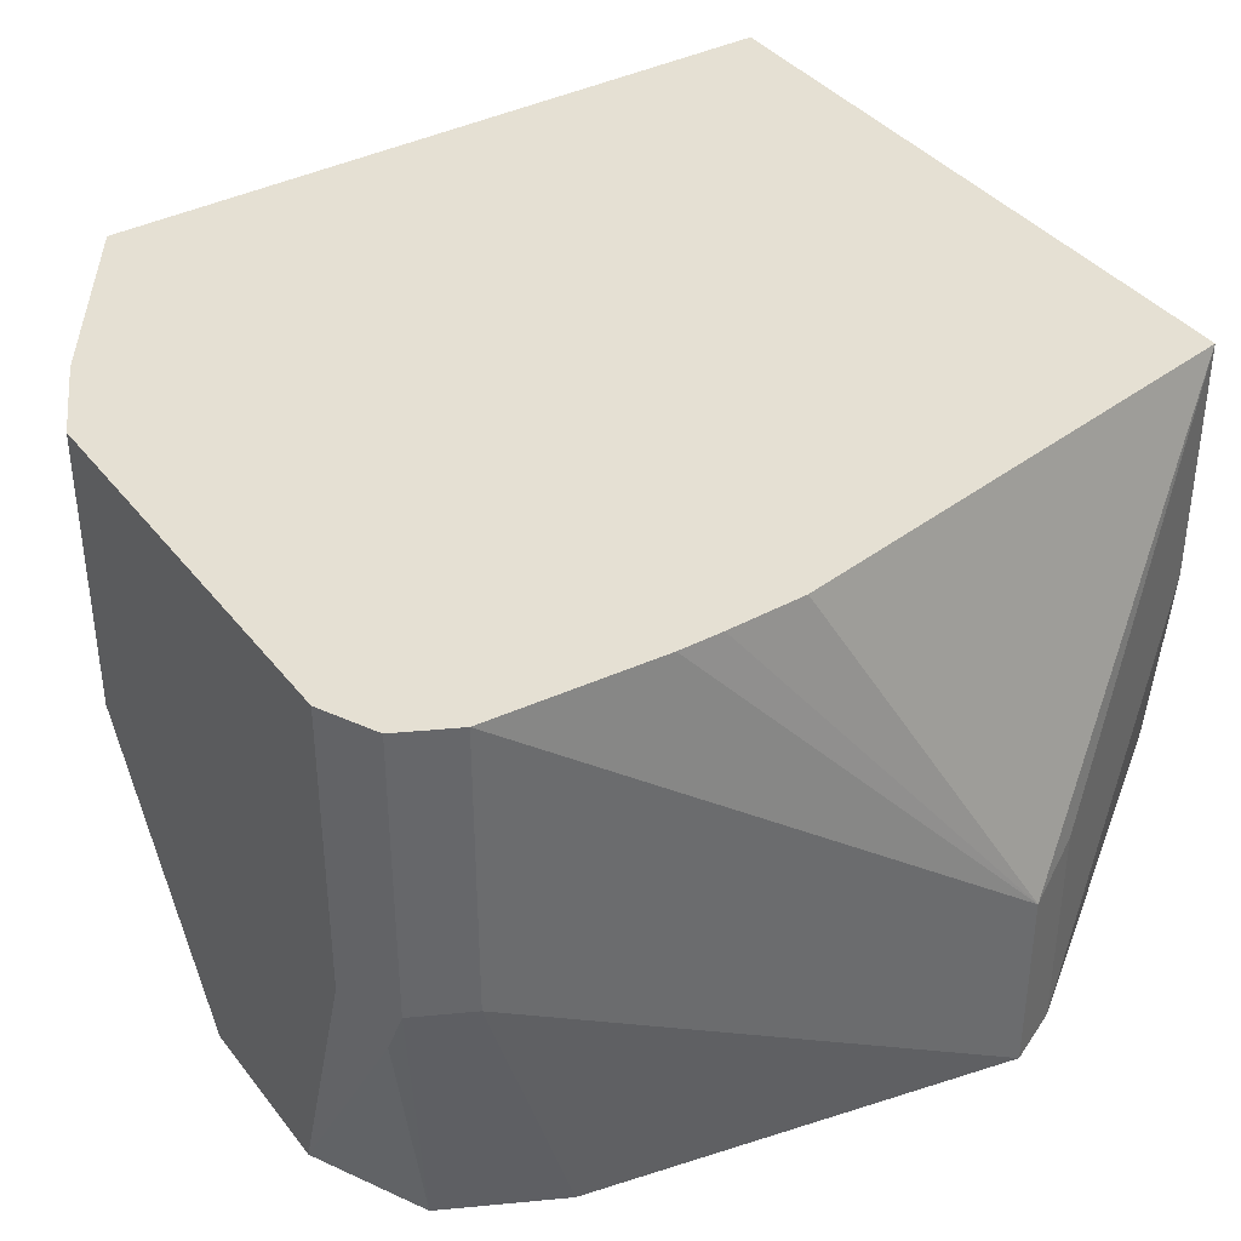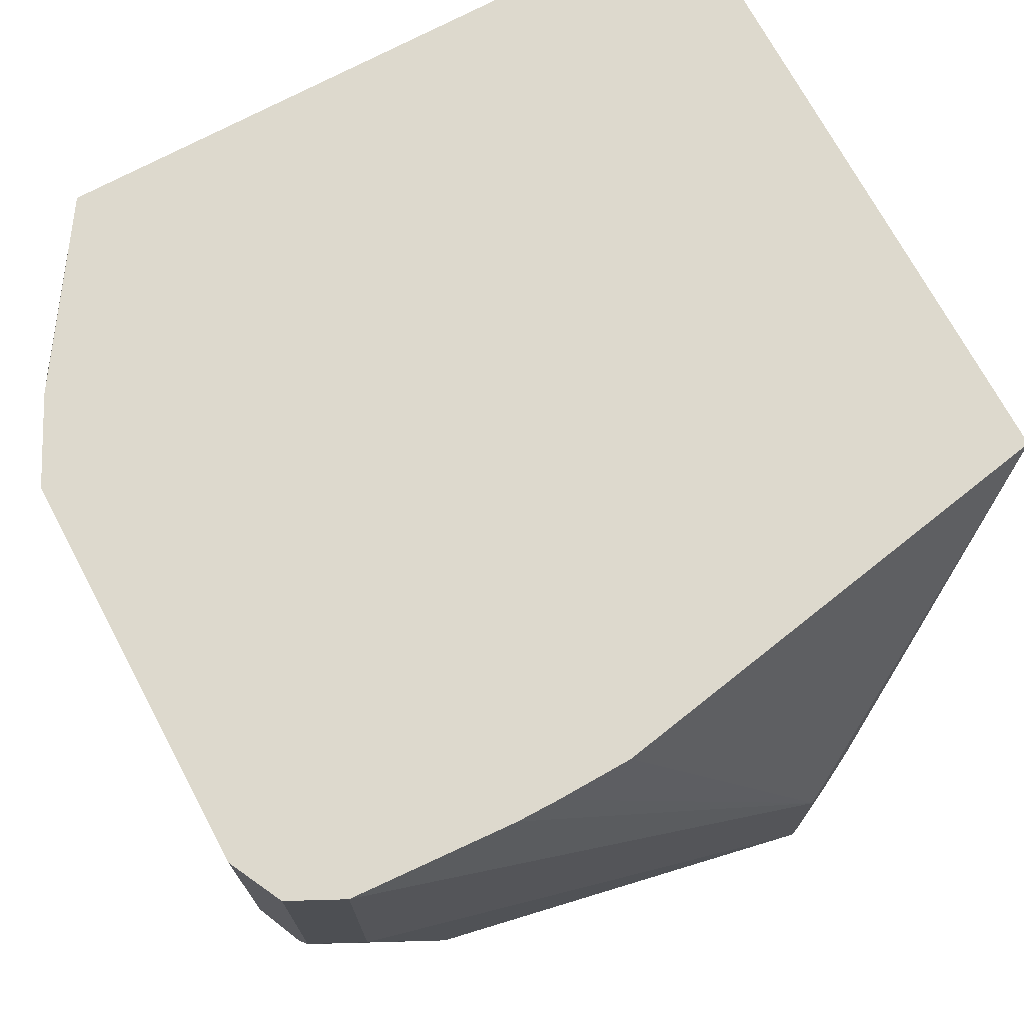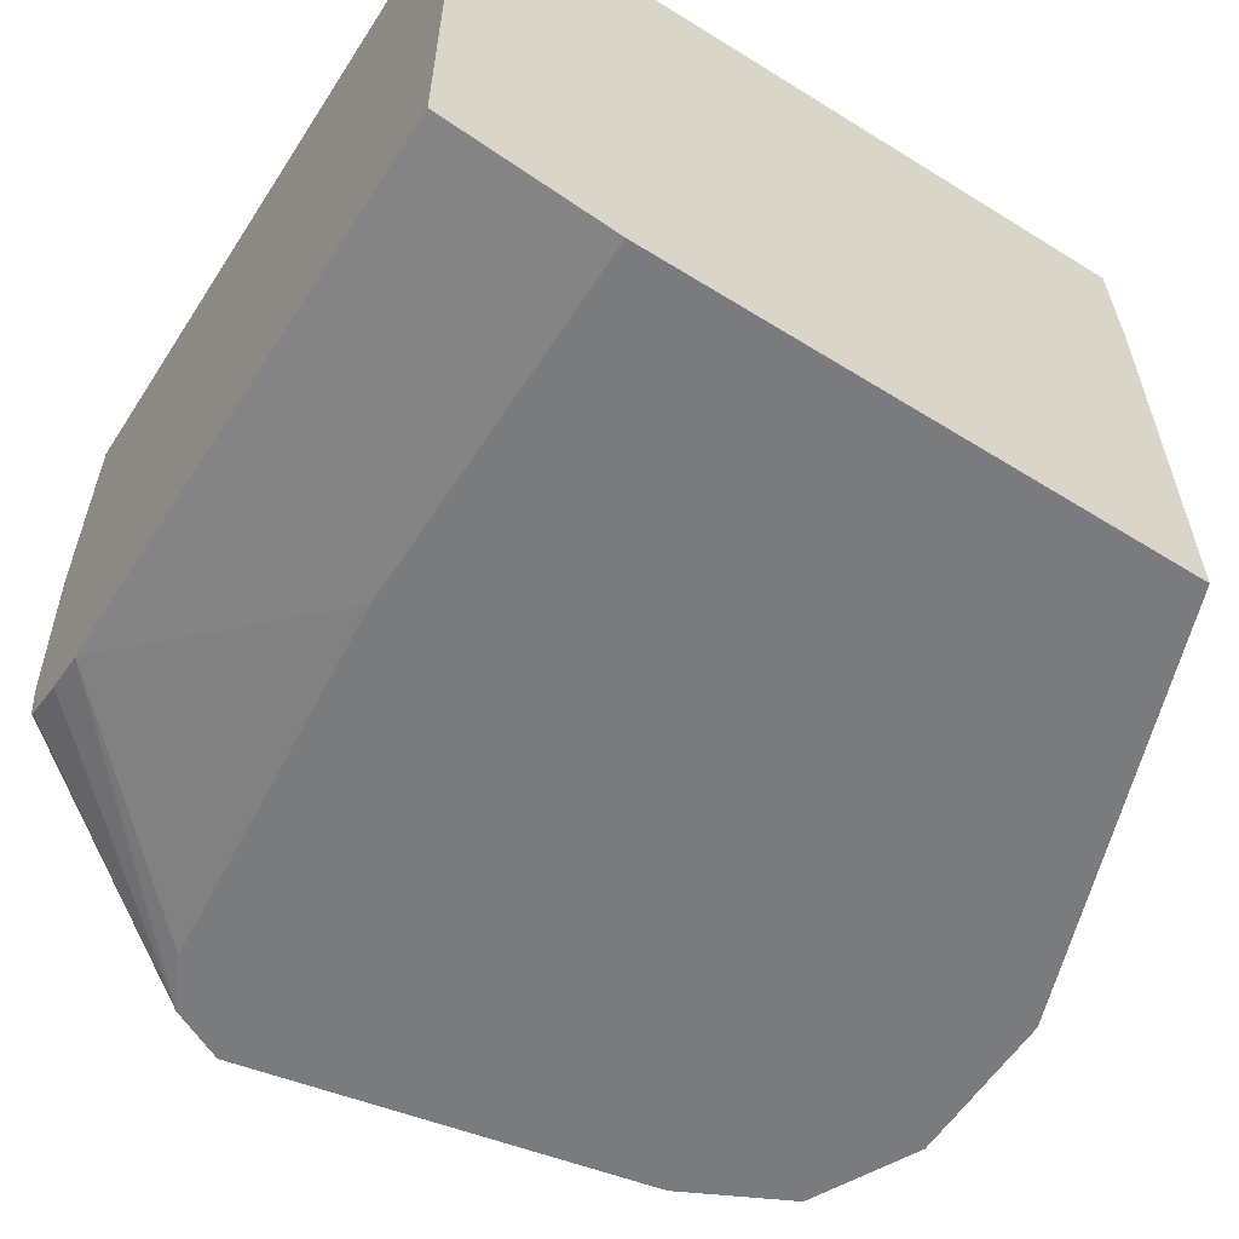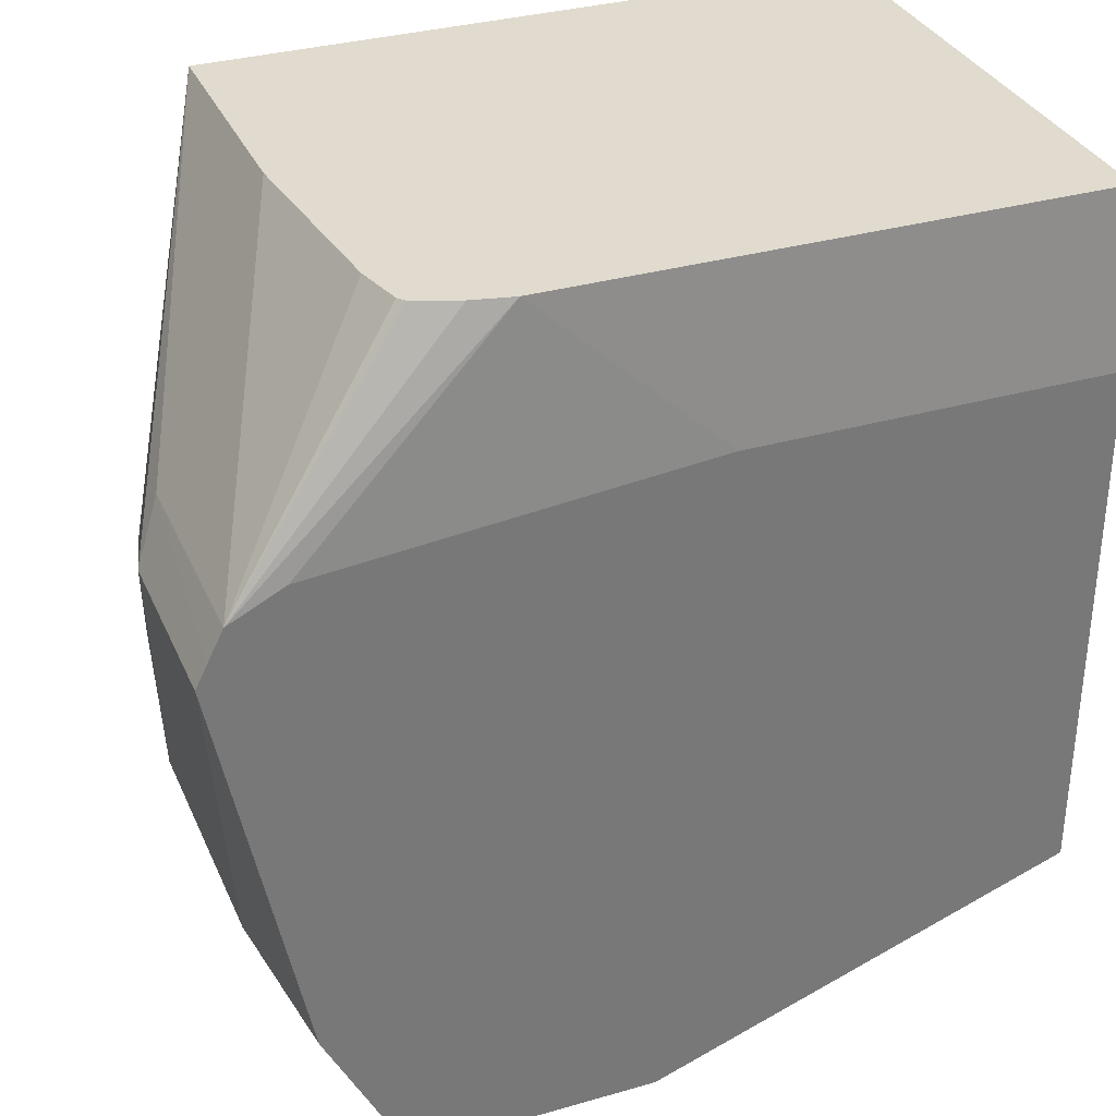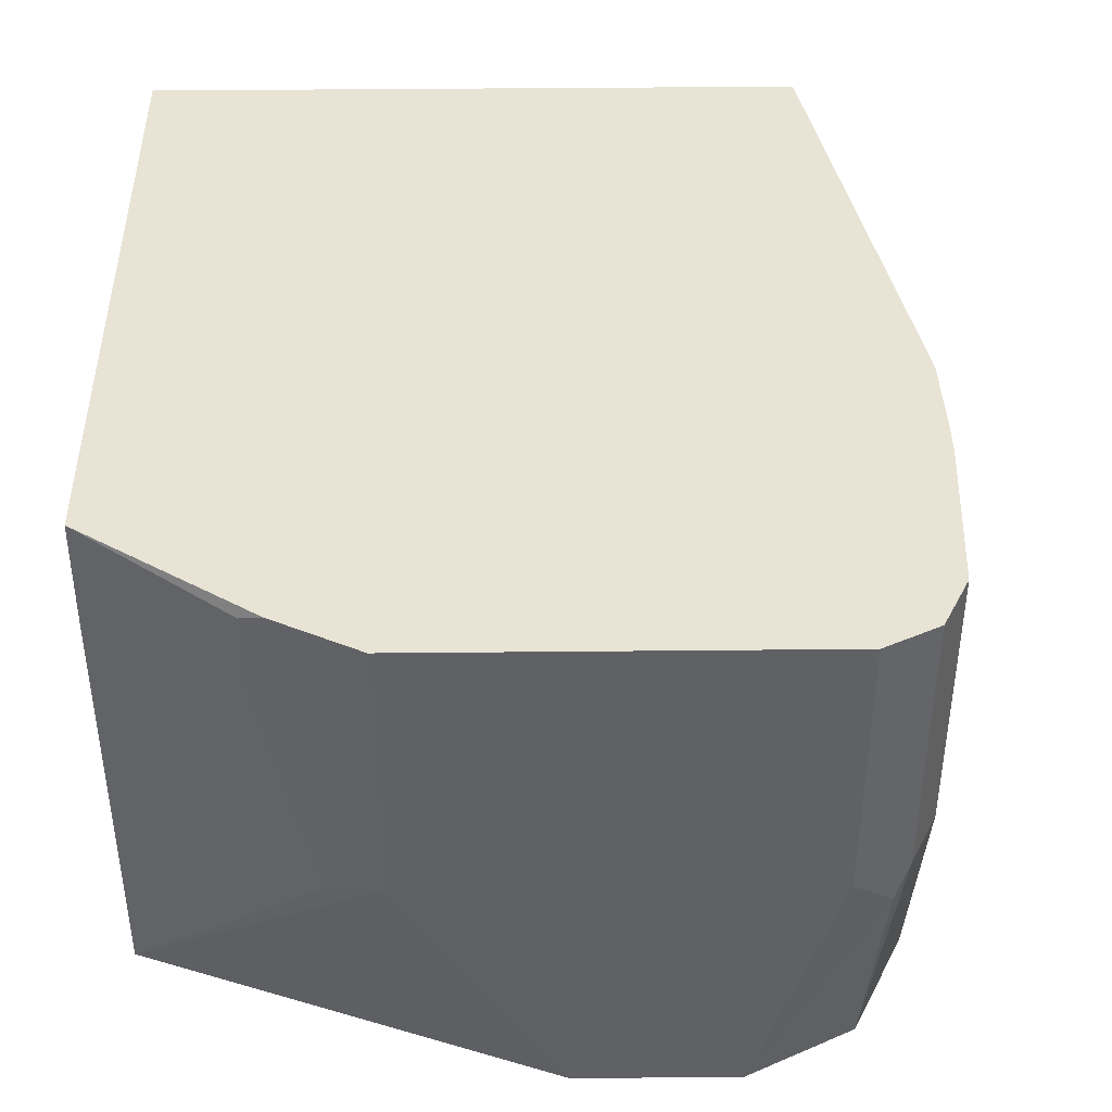
<metadata>
{"format":"obj","ext":"obj","renderer":"f3d","projection":"perspective","resolution":1024,"background":"white","views":[{"elev":38.2,"azim":56.6,"up":"+Z"},{"elev":71.9,"azim":61.8,"up":"+Z"},{"elev":-58.3,"azim":-122.7,"up":"+Z"},{"elev":33.4,"azim":158.6,"up":"+Y"},{"elev":41.3,"azim":-0.7,"up":"+Z"}]}
</metadata>
<code>
v 0.2683 -0.02064 0.03568
v 0.2655 -0.01504 0.03568
v 0.2683 -0.02064 0.08257
v 0.2477 -0.1445 0.1032
v 0.2477 -0.1238 0.03568
v 0.2615 -0.006895 0.03568
v 0.2615 -0.006895 0.08945
v 0.2271 0.05162 0.1749
v 0.2496 -0.07169 0.1749
v 0.2501 -0.0911 0.1749
v 0.2501 -0.102 0.1749
v 0.2477 -0.1445 0.1749
v 0.2444 -0.151 0.1749
v 0.2408 -0.1582 0.1032
v 0.2358 -0.1476 0.03568
v 0.2477 -2.05e-05 0.03568
v 0.1961 0.05162 0.04129
v 0.2064 0.05162 0.04358
v 0.2173 0.05162 0.04781
v 0.2188 0.05162 0.04954
v 0.2202 0.05162 0.05502
v 0.2219 0.05162 0.06193
v 0.2271 0.05162 0.1135
v 0.05777 0.05162 0.1749
v 0.2408 -0.1582 0.1749
v 0.2339 -0.1514 0.03568
v 0.2343 -0.1615 0.1749
v 0.2271 -0.1651 0.1032
v 0.2374 -0.16 0.09289
v 0.1501 0.009421 0.03568
v 0.05777 0.05162 0.04129
v 0.05777 -0.1248 0.1749
v 0.2064 -0.1651 0.03568
v 0.2271 -0.1651 0.1749
v 0.05777 0.009421 0.03568
v 0.05777 -0.1251 0.168
v 0.09634 -0.1514 0.172
v 0.1021 -0.1542 0.1749
v 0.1651 -0.1651 0.03568
v 0.1239 -0.1651 0.1749
v 0.05777 -0.1259 0.03568
v 0.05777 -0.1259 0.1445
v 0.09634 -0.1514 0.1514
v 0.1239 -0.1651 0.1032
v 0.1101 -0.1582 0.09634
f 14 27 28
f 14 28 29
f 14 29 26
f 24 31 35
f 17 30 35
f 14 25 27
f 17 35 31
f 16 30 17
f 14 26 15
f 8 13 12
f 8 10 9
f 8 11 10
f 8 12 11
f 8 25 13
f 8 27 25
f 8 34 27
f 8 40 34
f 8 38 40
f 13 25 14
f 24 35 41
f 41 45 43
f 24 42 36
f 8 32 38
f 41 44 45
f 39 44 41
f 37 42 43
f 37 40 38
f 37 44 40
f 37 43 44
f 36 42 37
f 24 41 42
f 32 37 38
f 28 33 29
f 28 39 33
f 28 44 39
f 28 40 44
f 28 34 40
f 27 34 28
f 26 29 33
f 24 36 32
f 32 36 37
f 8 24 32
f 41 43 42
f 8 17 31
f 3 8 9
f 3 7 8
f 2 7 3
f 2 6 7
f 1 6 2
f 1 16 6
f 1 30 16
f 1 35 30
f 3 9 10
f 1 41 35
f 1 33 39
f 1 26 33
f 1 15 26
f 1 5 15
f 1 4 5
f 1 12 4
f 1 3 12
f 1 2 3
f 1 39 41
f 8 31 24
f 3 10 11
f 4 12 13
f 8 18 17
f 8 19 18
f 8 20 19
f 8 21 20
f 8 22 21
f 8 23 22
f 6 8 7
f 6 23 8
f 3 11 12
f 6 22 23
f 6 20 21
f 6 19 20
f 6 18 19
f 6 17 18
f 6 16 17
f 4 15 5
f 4 14 15
f 4 13 14
f 6 21 22
f 43 45 44

</code>
